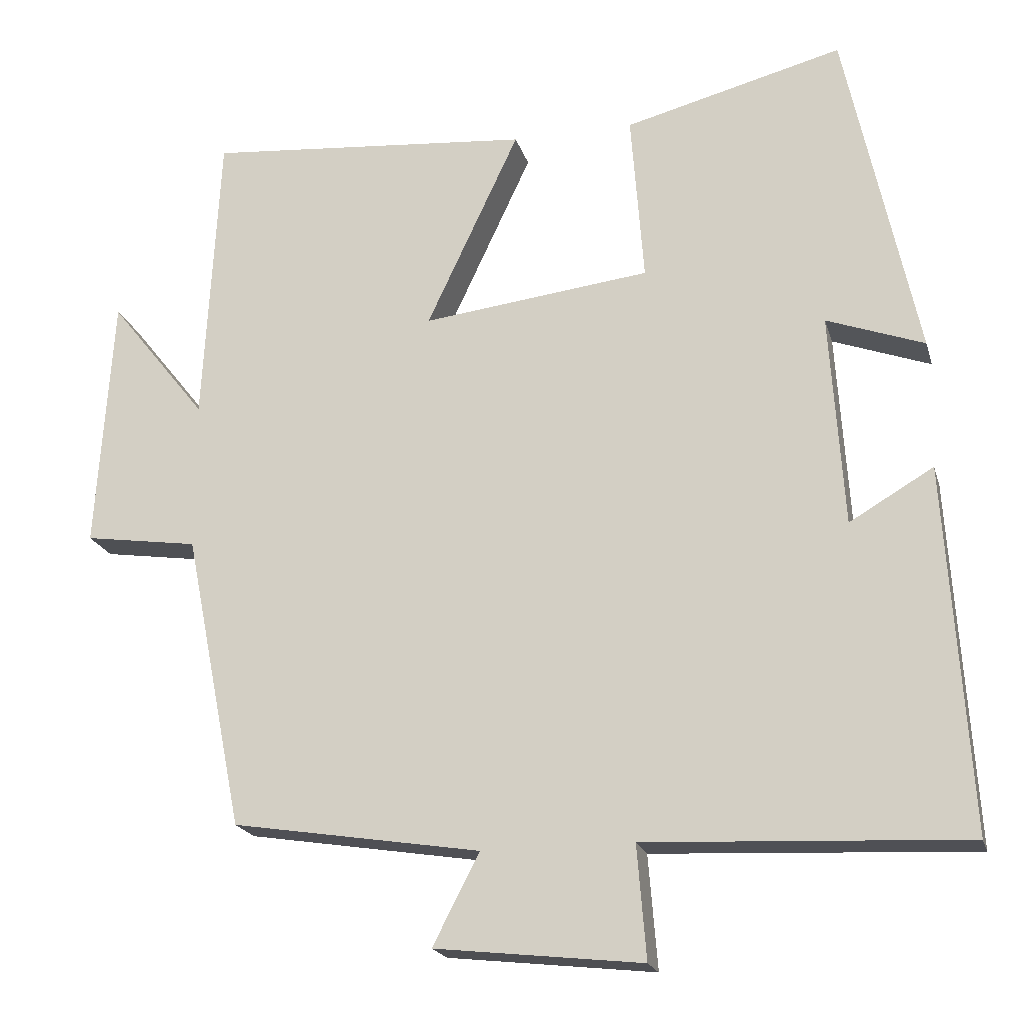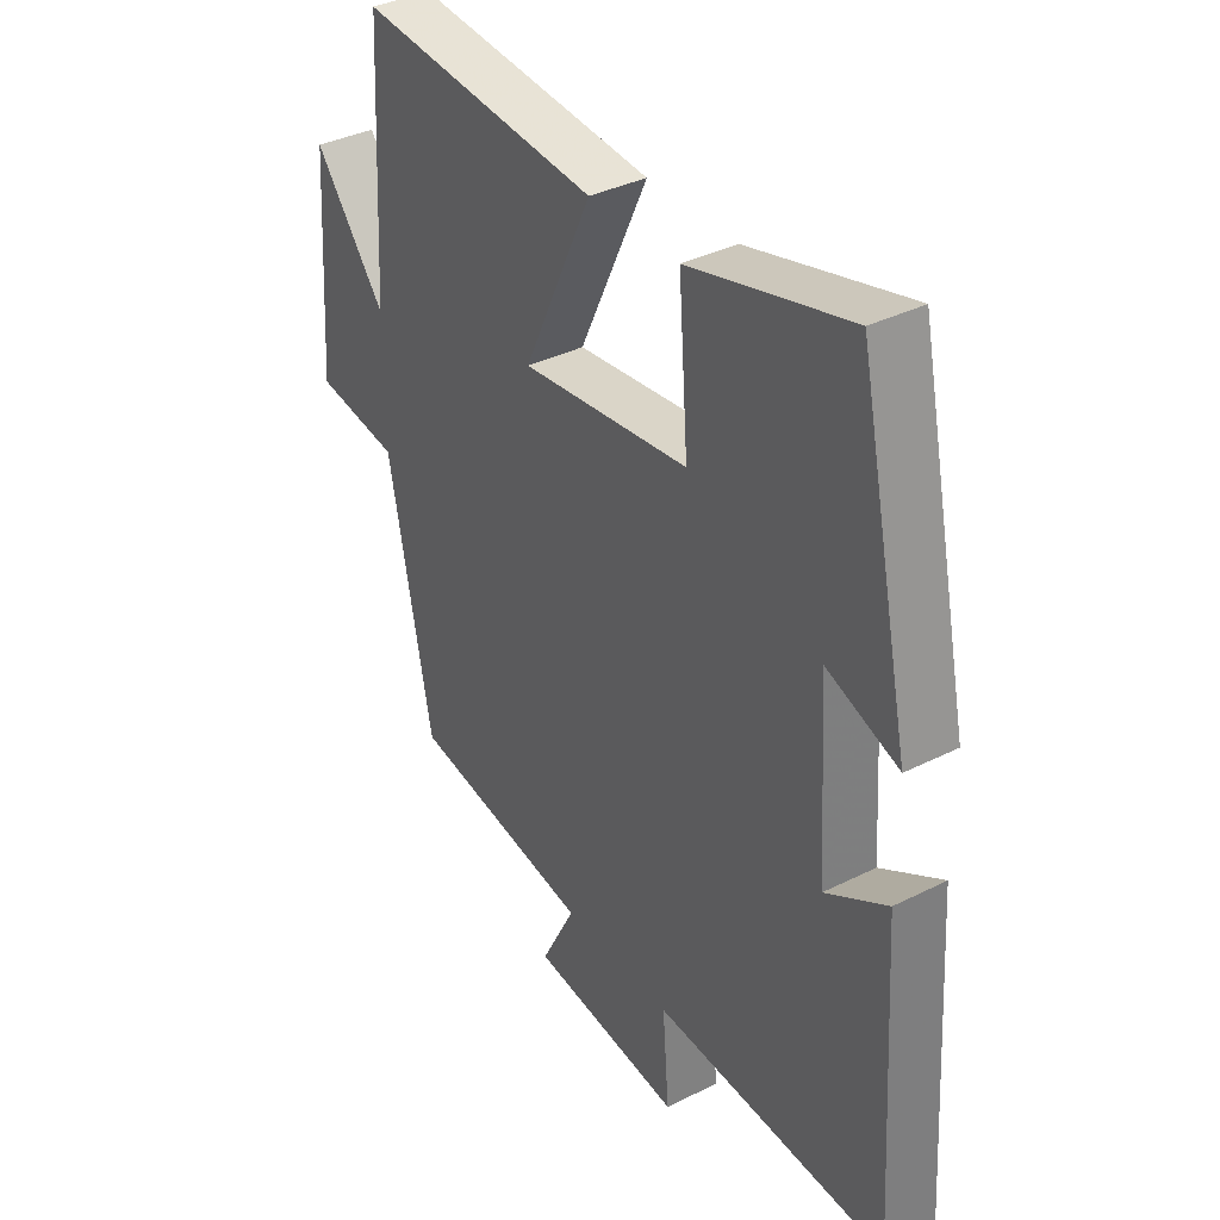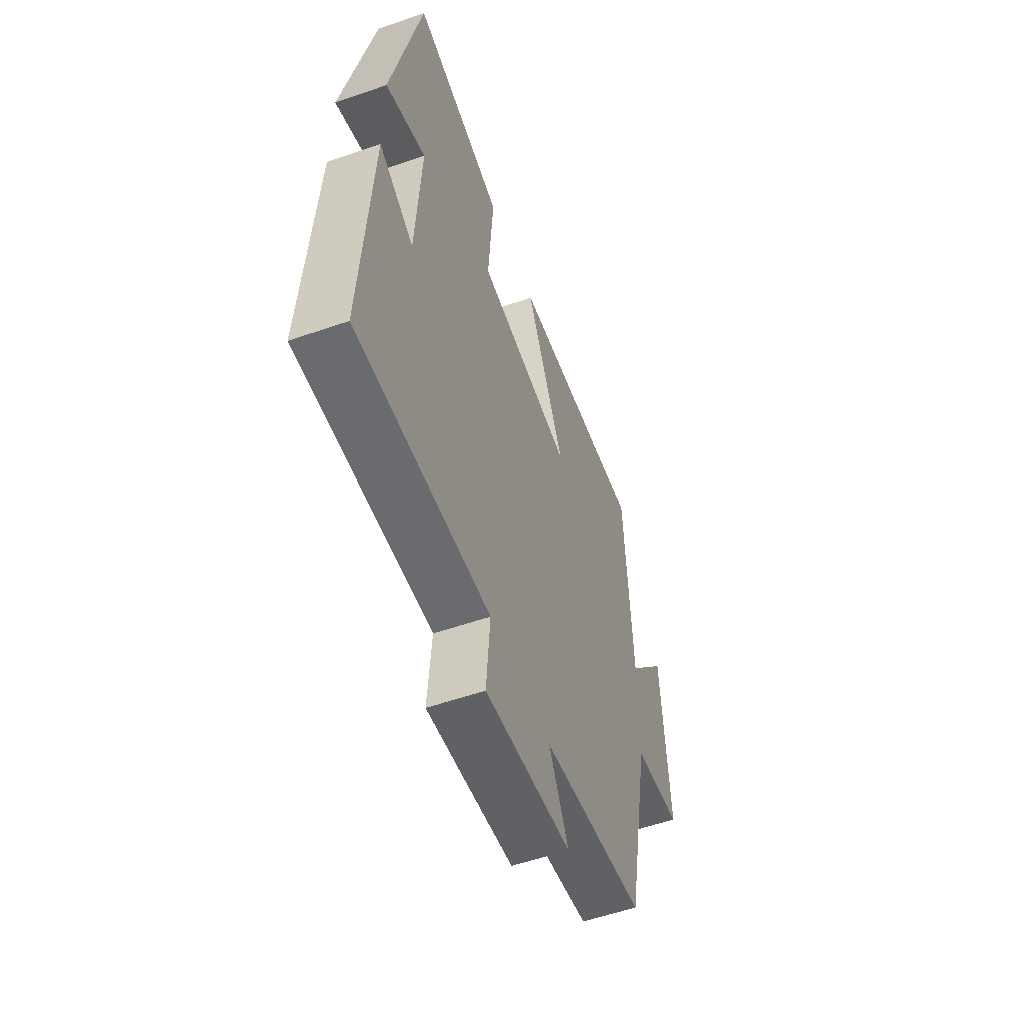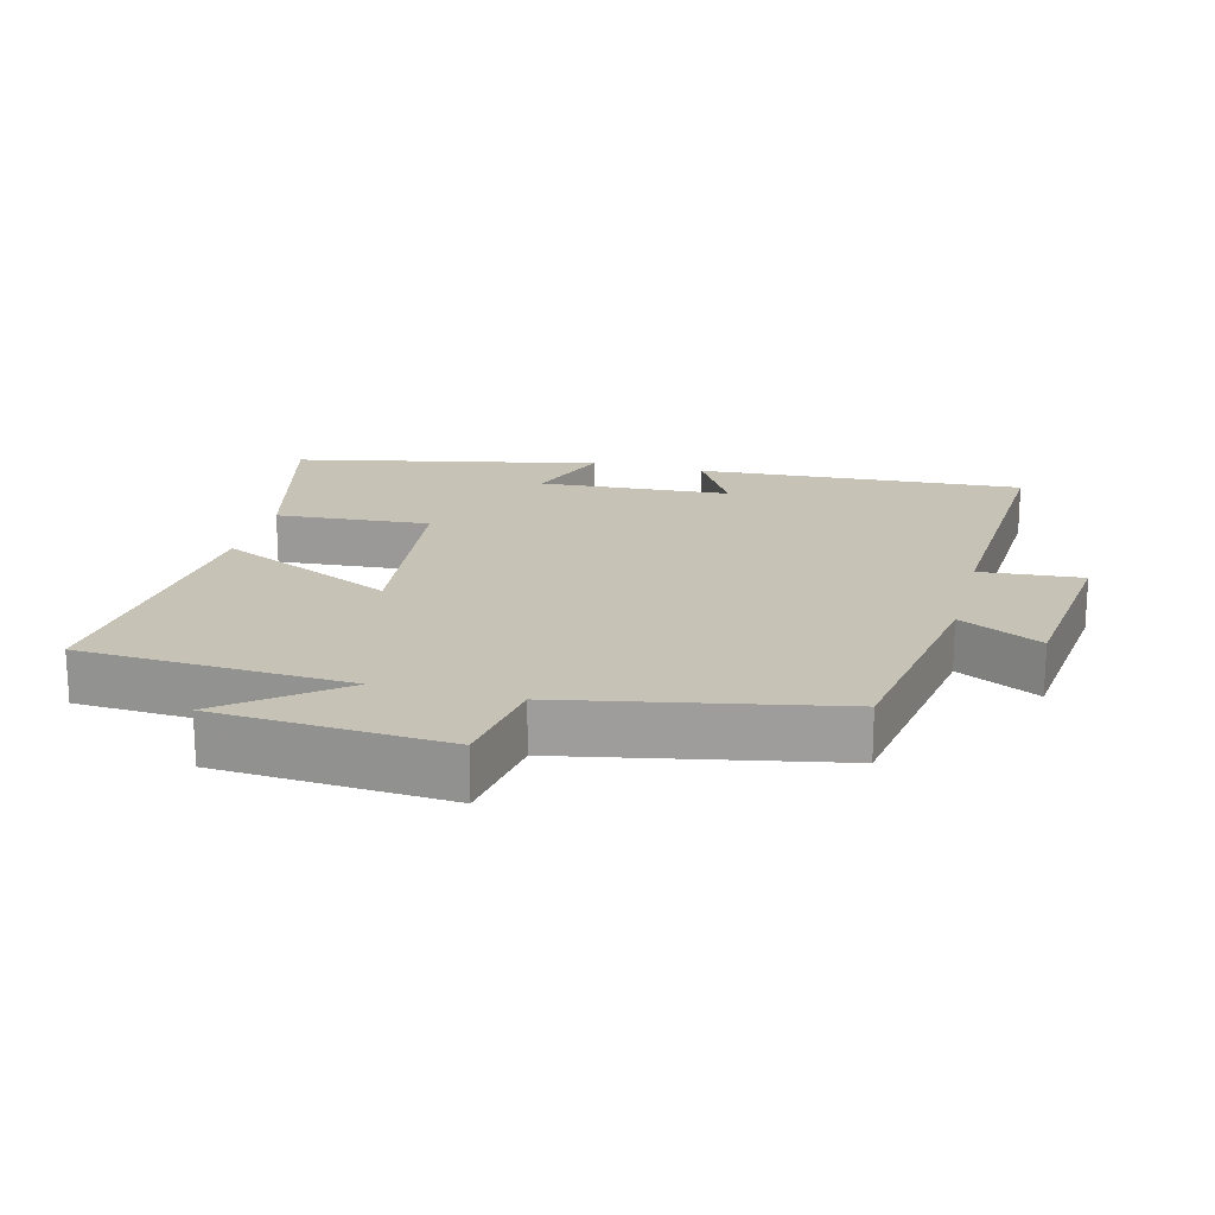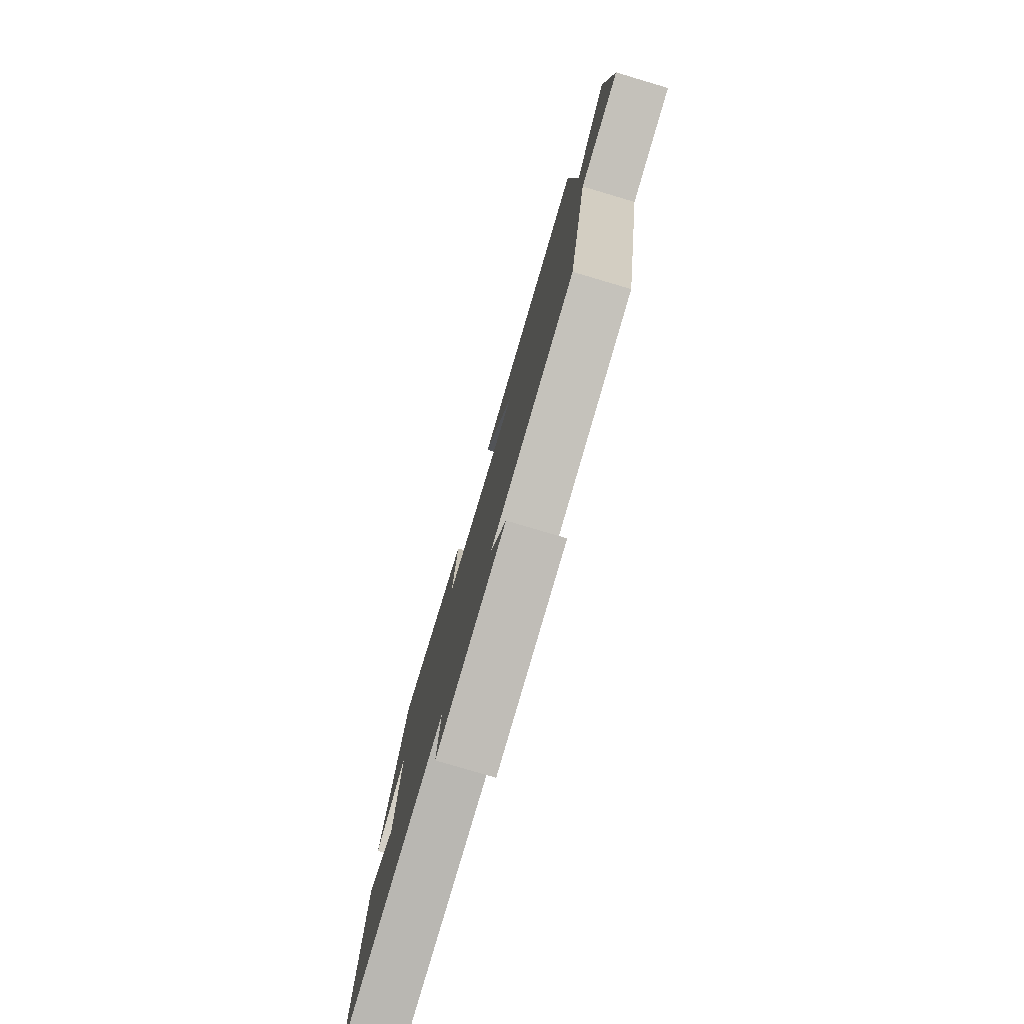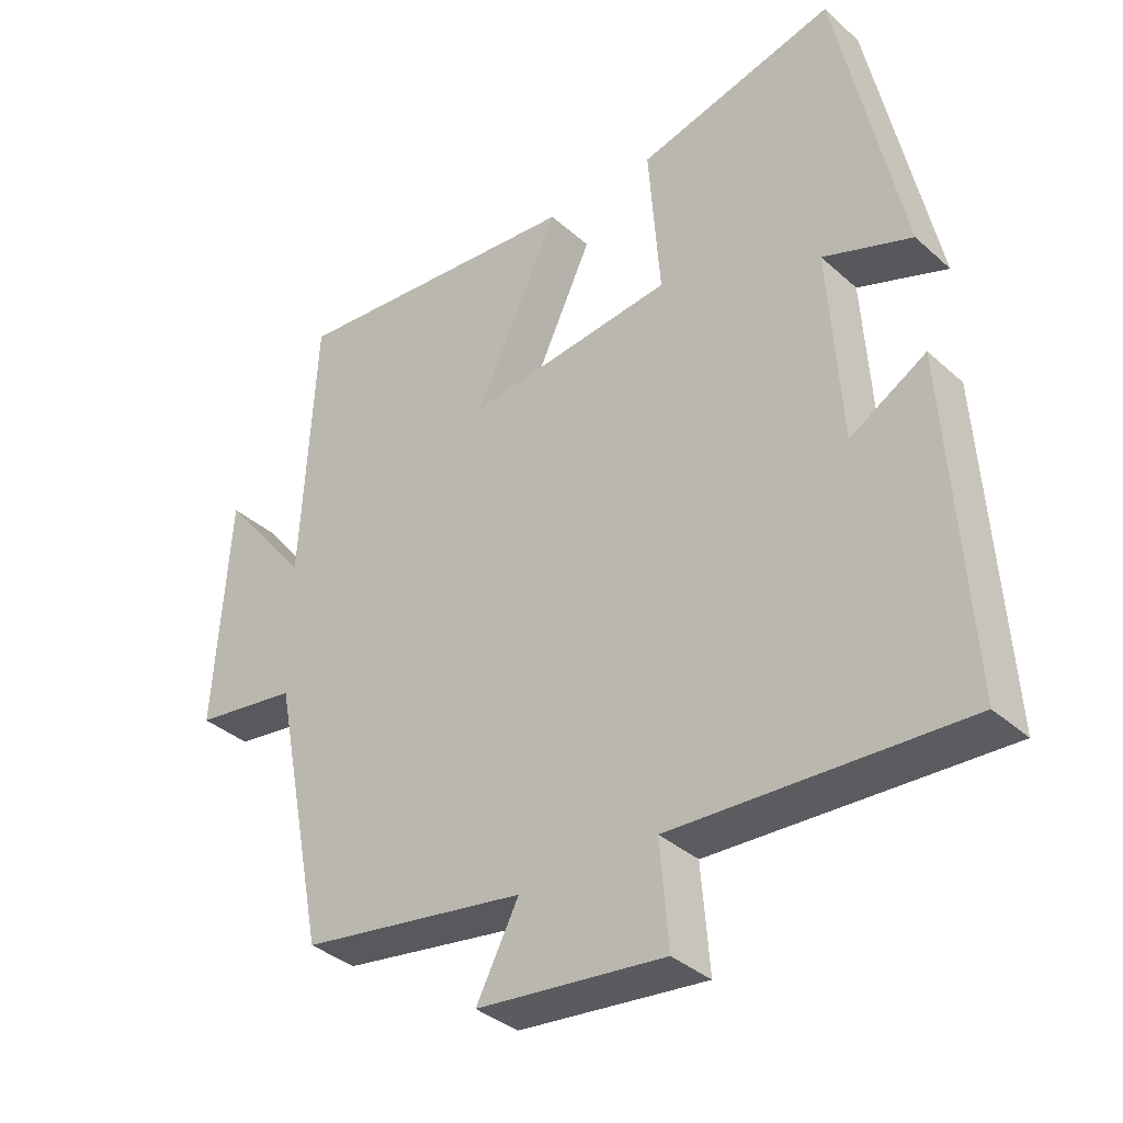
<metadata>
{"format":"obj","ext":"obj","renderer":"f3d","projection":"perspective","resolution":1024,"background":"white","views":[{"elev":-19.9,"azim":-165.4,"up":"+Z"},{"elev":36.4,"azim":-123.2,"up":"+Z"},{"elev":-55.9,"azim":-70.0,"up":"+Z"},{"elev":18.9,"azim":104.6,"up":"+Y"},{"elev":-79.3,"azim":73.5,"up":"+Z"},{"elev":-36.2,"azim":-139.1,"up":"+Z"}]}
</metadata>
<code>
v 0.479 0.07 0.537
v 0.5 0.07 0.142
v 0.629 0.07 0.304
v 0.651 0.07 -0.034
v 0.5 0.07 -0.056
v 0.422 0.07 -0.448
v 0.093 0.07 -0.5
v 0.155 0.07 -0.62
v -0.119 0.07 -0.65
v -0.107 0.07 -0.5
v -0.53 0.07 -0.52
v -0.5 0.07 -0.04
v -0.389 0.07 -0.105
v -0.371 0.07 0.177
v -0.5 0.07 0.13
v -0.405 0.07 0.575
v -0.116 0.07 0.5
v -0.133 0.07 0.274
v 0.169 0.07 0.238
v 0.046 0.07 0.5
v 0.479 0 0.537
v 0.5 0 0.142
v 0.629 0 0.304
v 0.651 0 -0.034
v 0.5 0 -0.056
v 0.422 0 -0.448
v 0.093 0 -0.5
v 0.155 0 -0.62
v -0.119 0 -0.65
v -0.107 0 -0.5
v -0.53 0 -0.52
v -0.5 0 -0.04
v -0.389 0 -0.105
v -0.371 0 0.177
v -0.5 0 0.13
v -0.405 0 0.575
v -0.116 0 0.5
v -0.133 0 0.274
v 0.169 0 0.238
v 0.046 0 0.5
f 19 20 1 2
f 18 19 2
f 15 16 17 18
f 14 15 18
f 13 14 18 2
f 10 11 12 13
f 10 13 2
f 7 8 9 10
f 5 6 7 10
f 5 10 2
f 2 3 4 5
f 22 21 40 39
f 22 39 38
f 38 37 36 35
f 38 35 34
f 22 38 34 33
f 33 32 31 30
f 22 33 30
f 30 29 28 27
f 30 27 26 25
f 22 30 25
f 25 24 23 22
f 1 21 22 2
f 2 22 23 3
f 3 23 24 4
f 4 24 25 5
f 5 25 26 6
f 6 26 27 7
f 7 27 28 8
f 8 28 29 9
f 9 29 30 10
f 10 30 31 11
f 11 31 32 12
f 12 32 33 13
f 13 33 34 14
f 14 34 35 15
f 15 35 36 16
f 16 36 37 17
f 17 37 38 18
f 18 38 39 19
f 19 39 40 20
f 20 40 21 1

</code>
